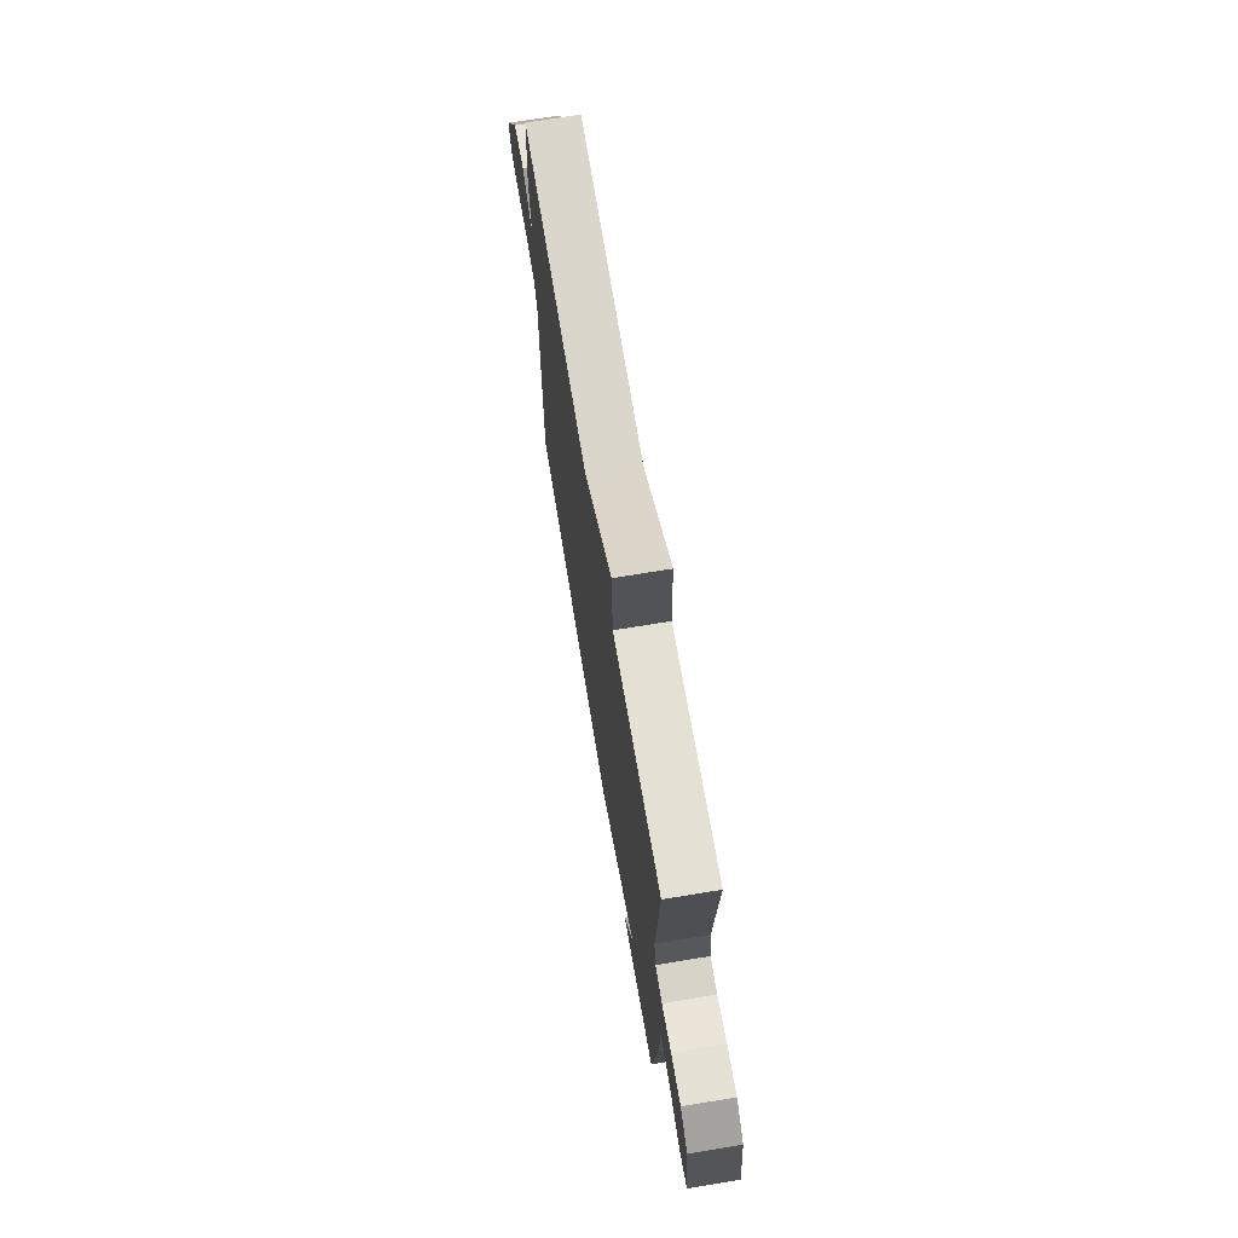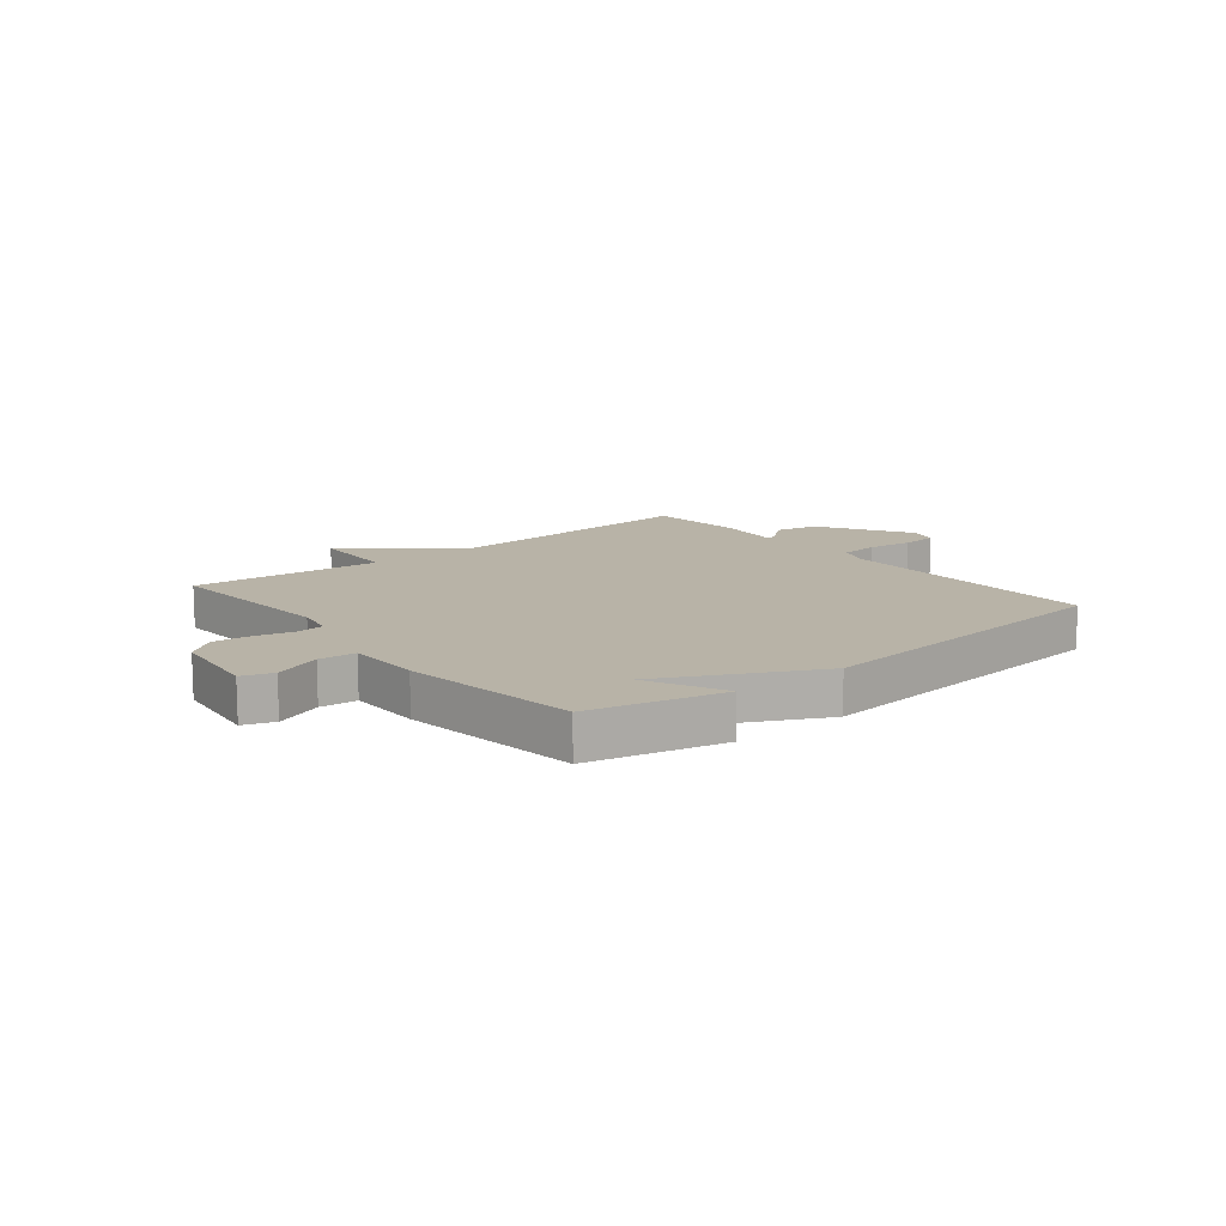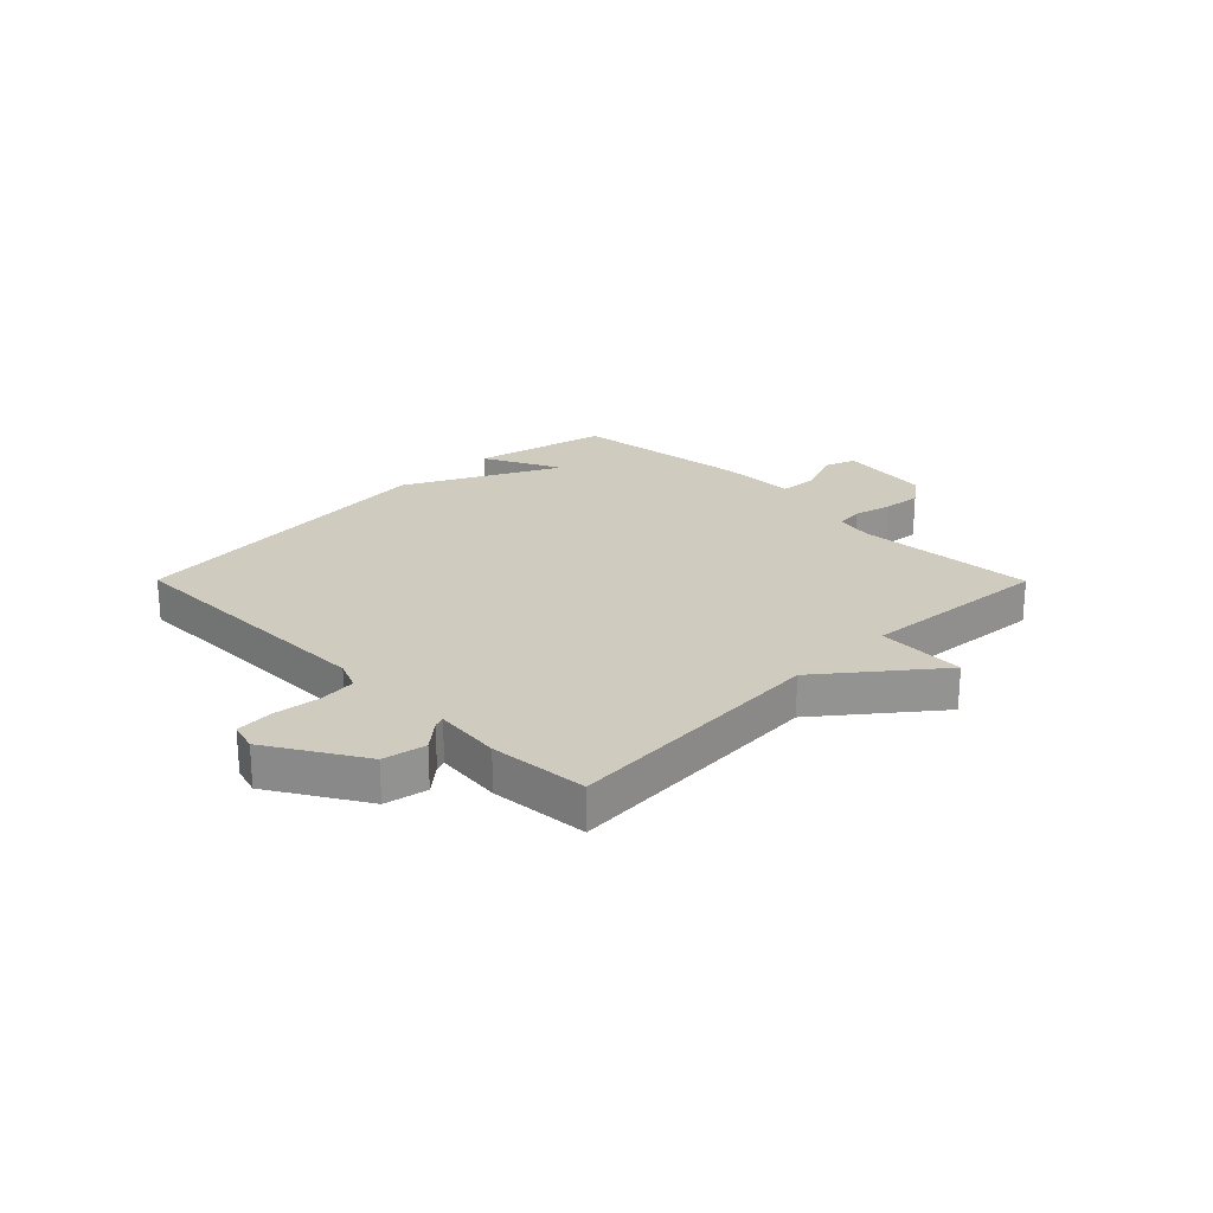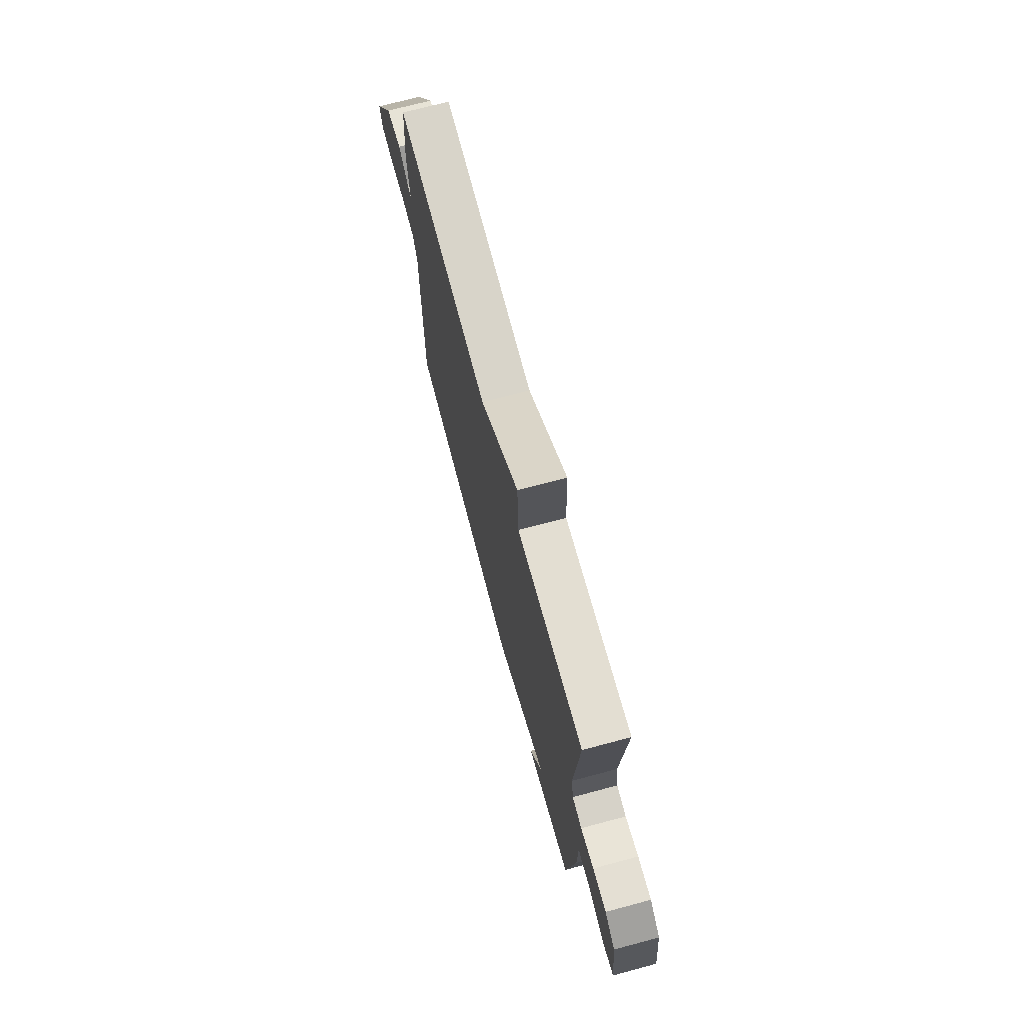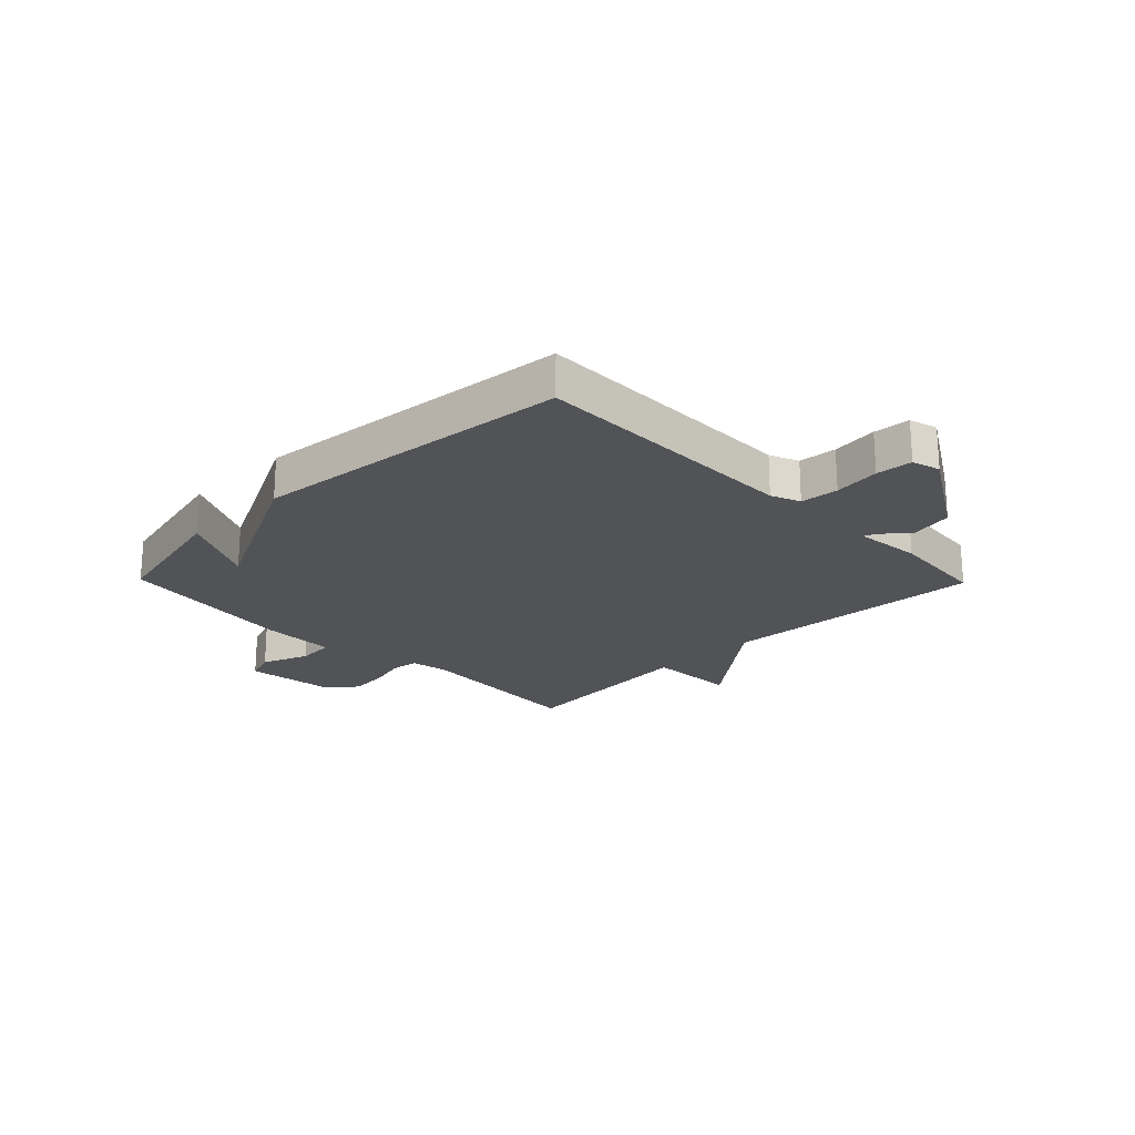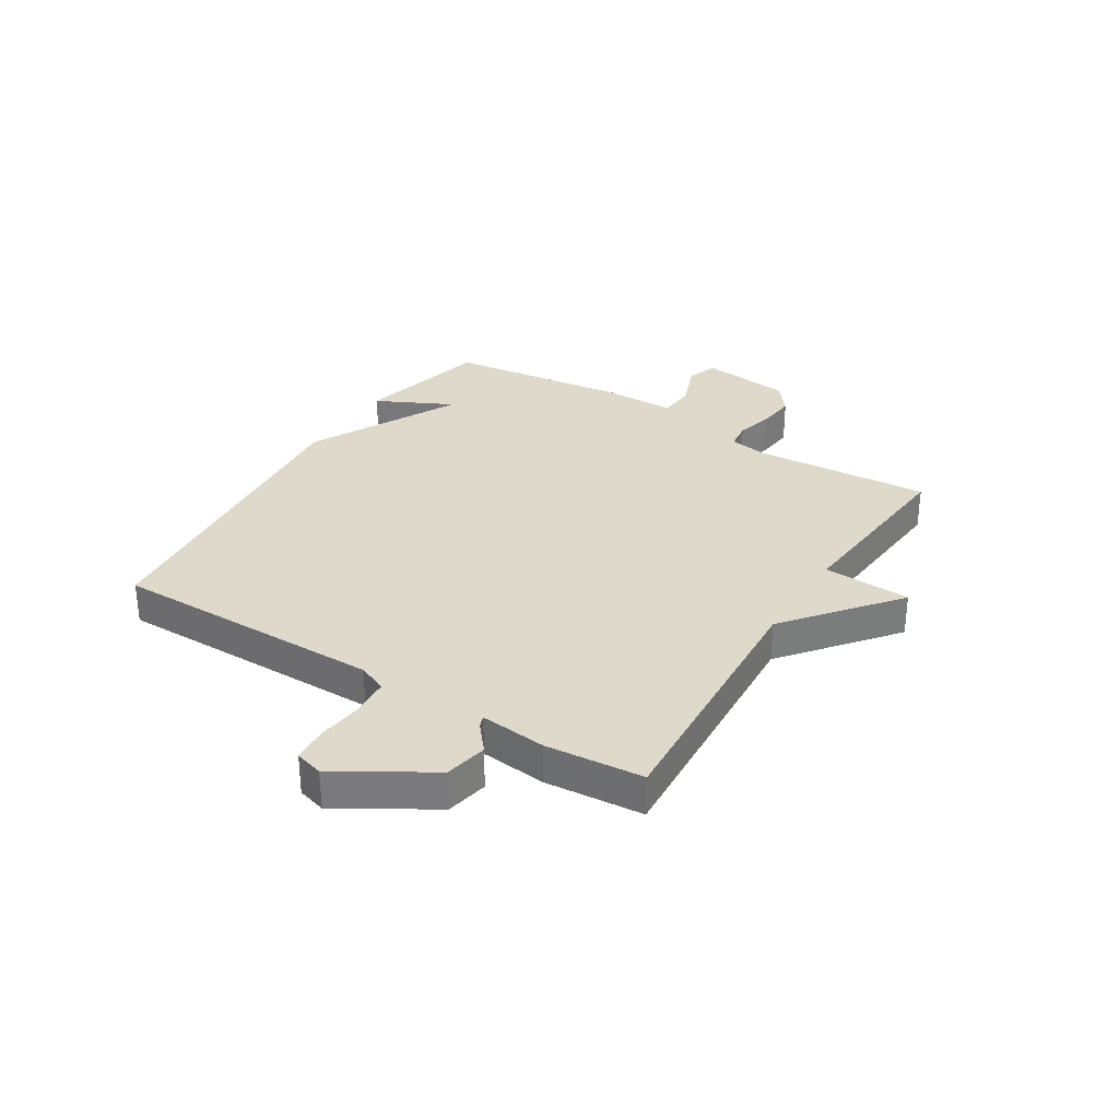
<metadata>
{"format":"obj","ext":"obj","renderer":"f3d","projection":"perspective","resolution":1024,"background":"white","views":[{"elev":70.3,"azim":80.6,"up":"+Z"},{"elev":12.8,"azim":141.0,"up":"+Y"},{"elev":23.7,"azim":-44.8,"up":"+Y"},{"elev":71.8,"azim":75.1,"up":"+Z"},{"elev":-21.8,"azim":-135.7,"up":"+Y"},{"elev":31.7,"azim":-58.0,"up":"+Y"}]}
</metadata>
<code>
v 0.5 0.07 -0.5
v 0.265 0.07 -0.555
v 0.332 0.07 -0.42
v 0.065 0.07 -0.555
v -0.5 0.07 -0.5
v -0.498 0.07 -0.022
v -0.519 0.07 0.029
v -0.586 0.07 0.035
v -0.667 0.07 0.025
v -0.731 0.07 0.03
v -0.745 0.07 0.08
v -0.646 0.07 0.243
v -0.571 0.07 0.258
v -0.523 0.07 0.218
v -0.503 0.07 0.211
v -0.515 0.07 0.328
v -0.5 0.07 0.5
v -0.034 0.07 0.471
v 0.159 0.07 0.626
v 0.166 0.07 0.471
v 0.5 0.07 0.5
v 0.478 0.07 0.186
v 0.49 0.07 0.12
v 0.538 0.07 0.114
v 0.604 0.07 0.131
v 0.672 0.07 0.138
v 0.724 0.07 0.098
v 0.744 0.07 -0.063
v 0.69 0.07 -0.082
v 0.607 0.07 -0.05
v 0.542 0.07 -0.055
v 0.541 0.07 -0.186
v 0.5 0 -0.5
v 0.265 0 -0.555
v 0.332 0 -0.42
v 0.065 0 -0.555
v -0.5 0 -0.5
v -0.498 0 -0.022
v -0.519 0 0.029
v -0.586 0 0.035
v -0.667 0 0.025
v -0.731 0 0.03
v -0.745 0 0.08
v -0.646 0 0.243
v -0.571 0 0.258
v -0.523 0 0.218
v -0.503 0 0.211
v -0.515 0 0.328
v -0.5 0 0.5
v -0.034 0 0.471
v 0.159 0 0.626
v 0.166 0 0.471
v 0.5 0 0.5
v 0.478 0 0.186
v 0.49 0 0.12
v 0.538 0 0.114
v 0.604 0 0.131
v 0.672 0 0.138
v 0.724 0 0.098
v 0.744 0 -0.063
v 0.69 0 -0.082
v 0.607 0 -0.05
v 0.542 0 -0.055
v 0.541 0 -0.186
f 1 2 3
f 32 1 3
f 31 32 3
f 28 29 30
f 27 28 30
f 26 27 30
f 25 26 30
f 24 25 30
f 23 24 30 31
f 20 21 22
f 20 22 23
f 18 19 20
f 4 5 6
f 3 4 6
f 31 3 6
f 23 31 6
f 20 23 6
f 18 20 6
f 15 16 17 18
f 12 13 14
f 11 12 14
f 10 11 14
f 9 10 14
f 8 9 14
f 7 8 14 15
f 6 7 15 18
f 35 34 33
f 35 33 64
f 35 64 63
f 62 61 60
f 62 60 59
f 62 59 58
f 62 58 57
f 62 57 56
f 63 62 56 55
f 54 53 52
f 55 54 52
f 52 51 50
f 38 37 36
f 38 36 35
f 38 35 63
f 38 63 55
f 38 55 52
f 38 52 50
f 50 49 48 47
f 46 45 44
f 46 44 43
f 46 43 42
f 46 42 41
f 46 41 40
f 47 46 40 39
f 50 47 39 38
f 1 33 34 2
f 2 34 35 3
f 3 35 36 4
f 4 36 37 5
f 5 37 38 6
f 6 38 39 7
f 7 39 40 8
f 8 40 41 9
f 9 41 42 10
f 10 42 43 11
f 11 43 44 12
f 12 44 45 13
f 13 45 46 14
f 14 46 47 15
f 15 47 48 16
f 16 48 49 17
f 17 49 50 18
f 18 50 51 19
f 19 51 52 20
f 20 52 53 21
f 21 53 54 22
f 22 54 55 23
f 23 55 56 24
f 24 56 57 25
f 25 57 58 26
f 26 58 59 27
f 27 59 60 28
f 28 60 61 29
f 29 61 62 30
f 30 62 63 31
f 31 63 64 32
f 32 64 33 1

</code>
